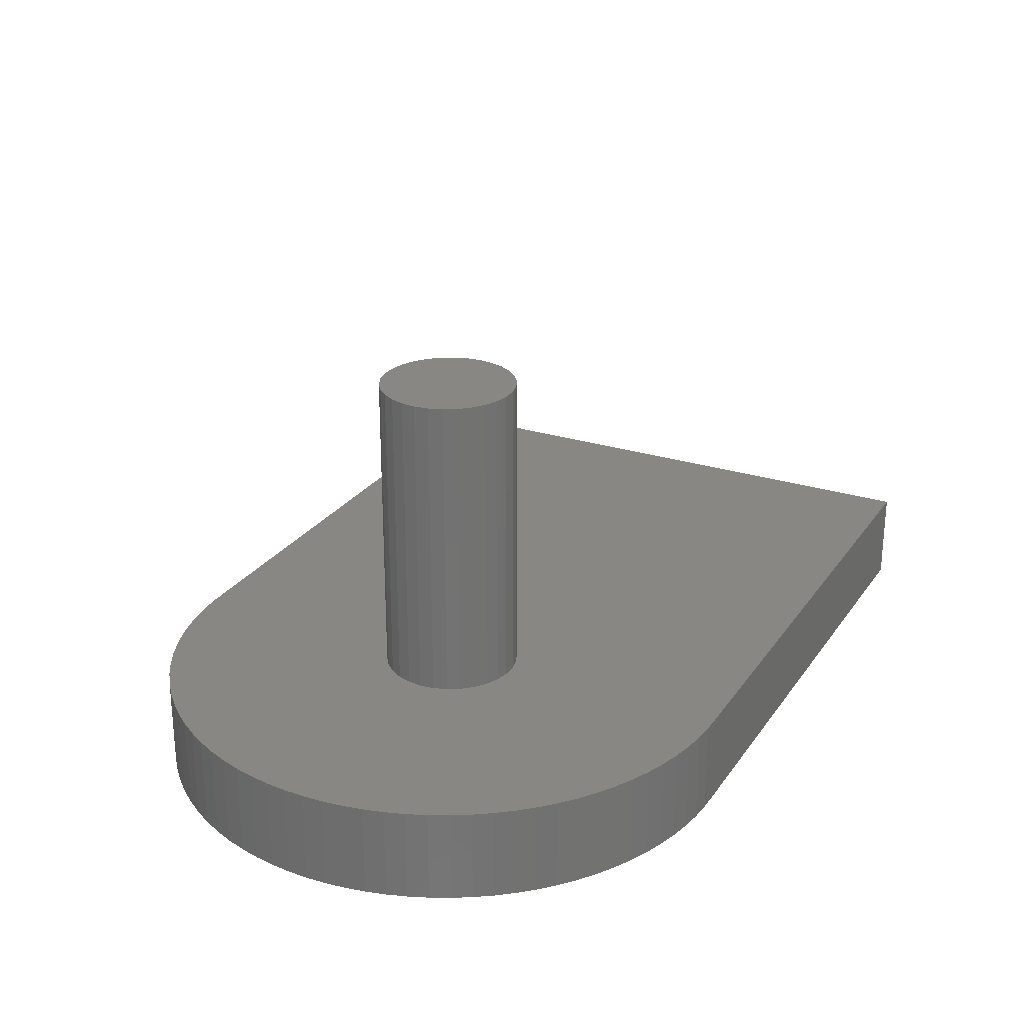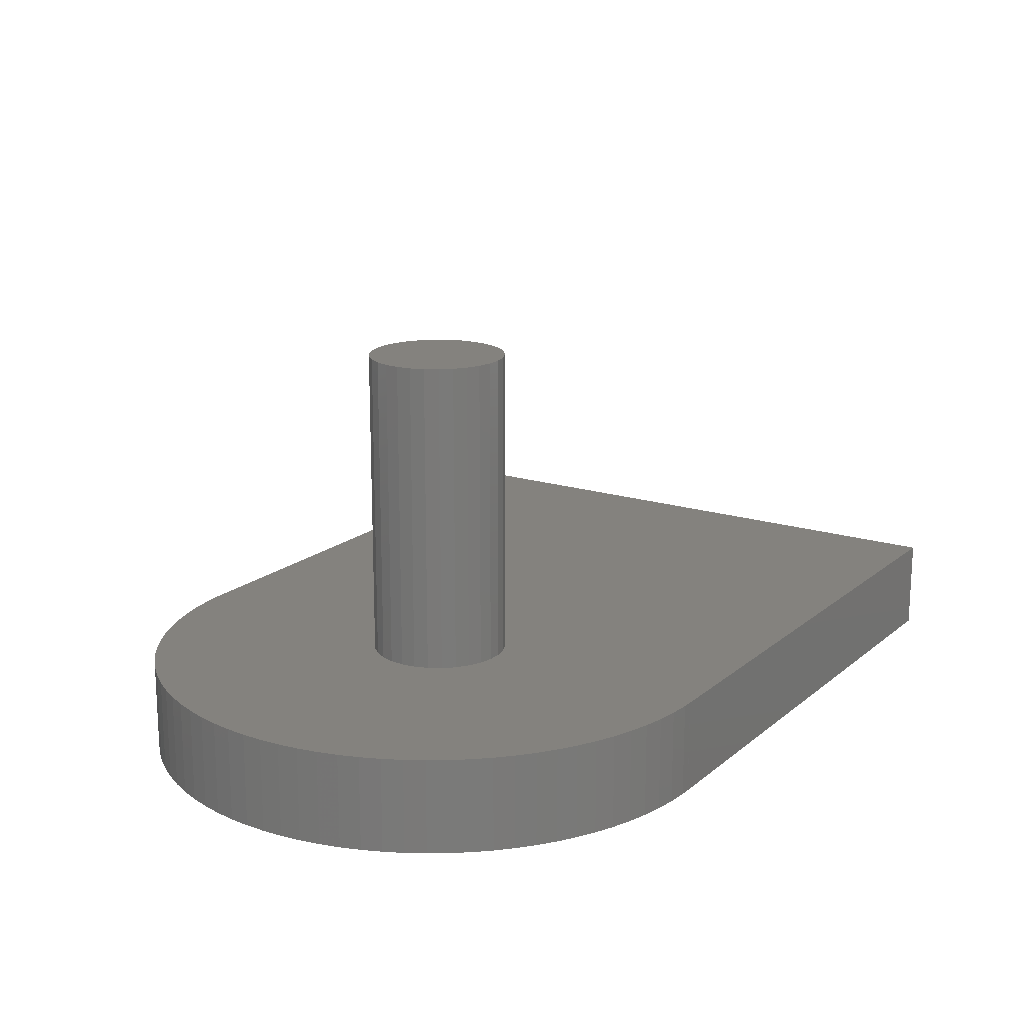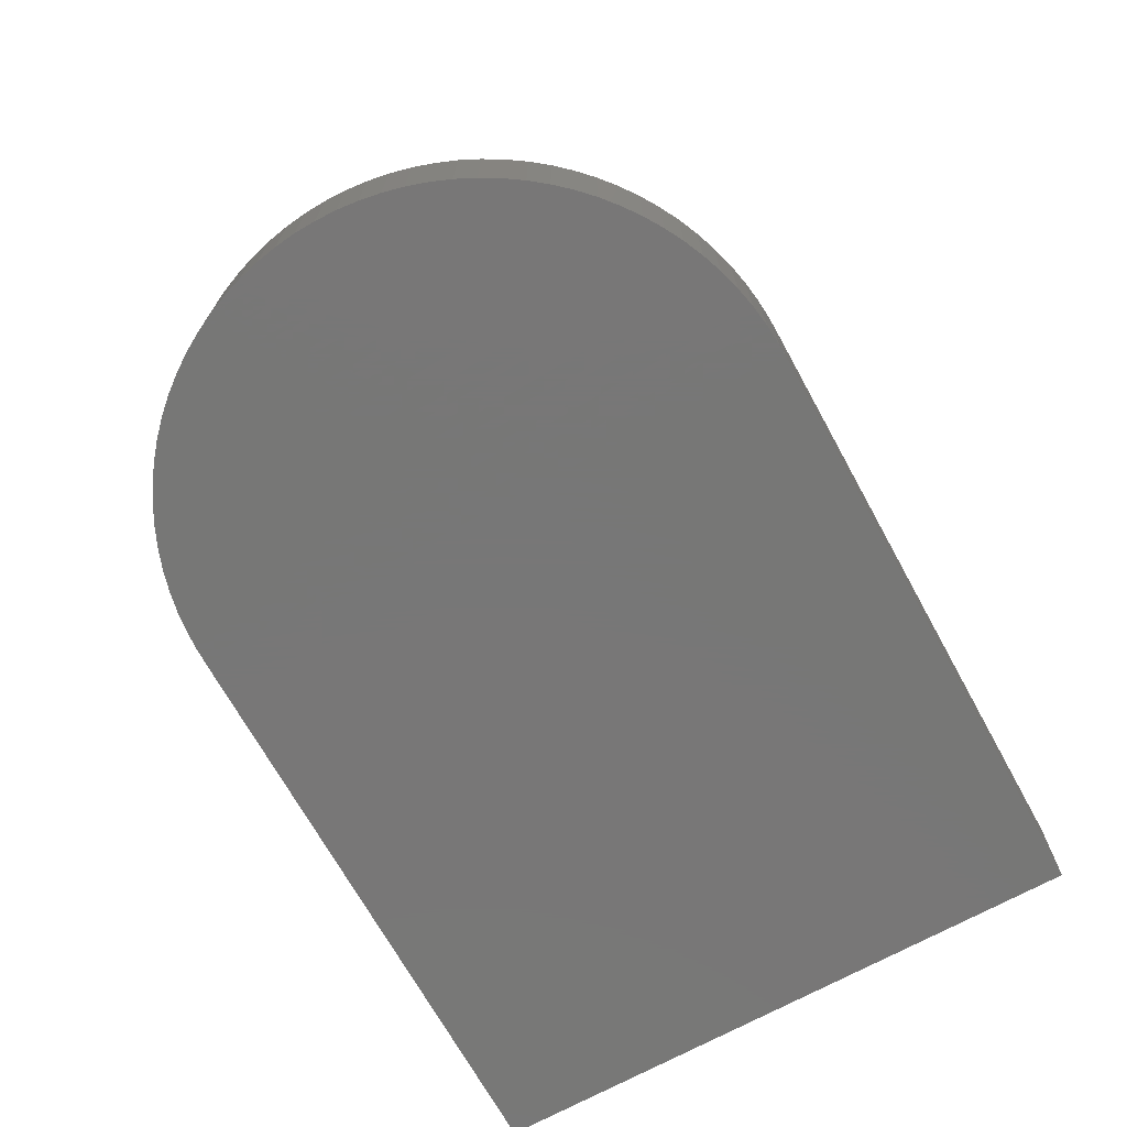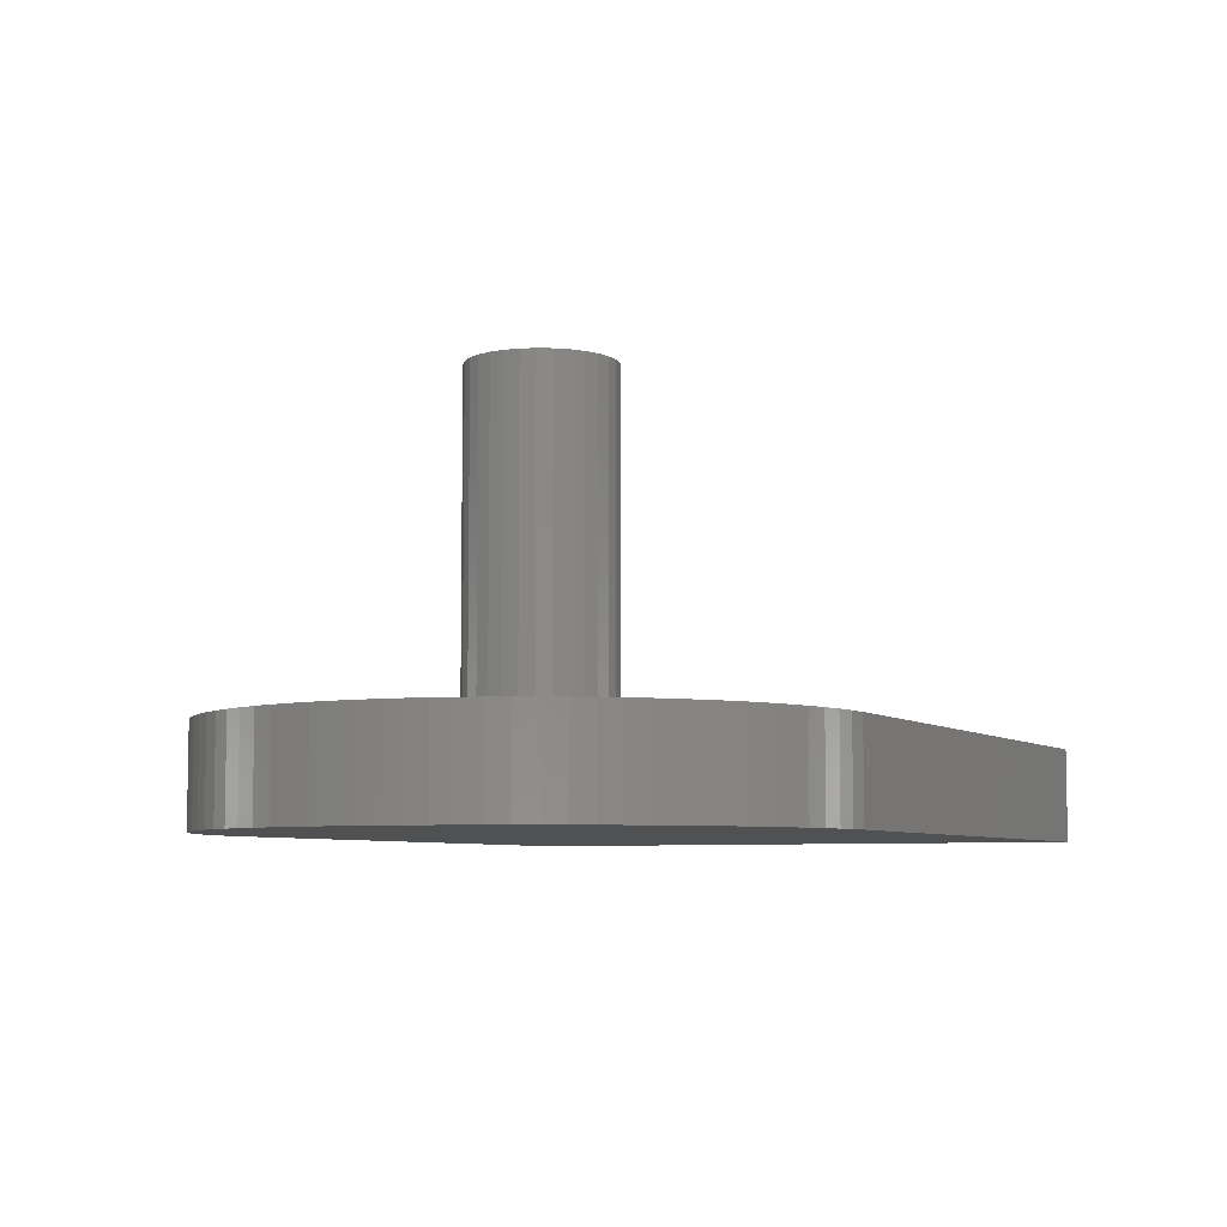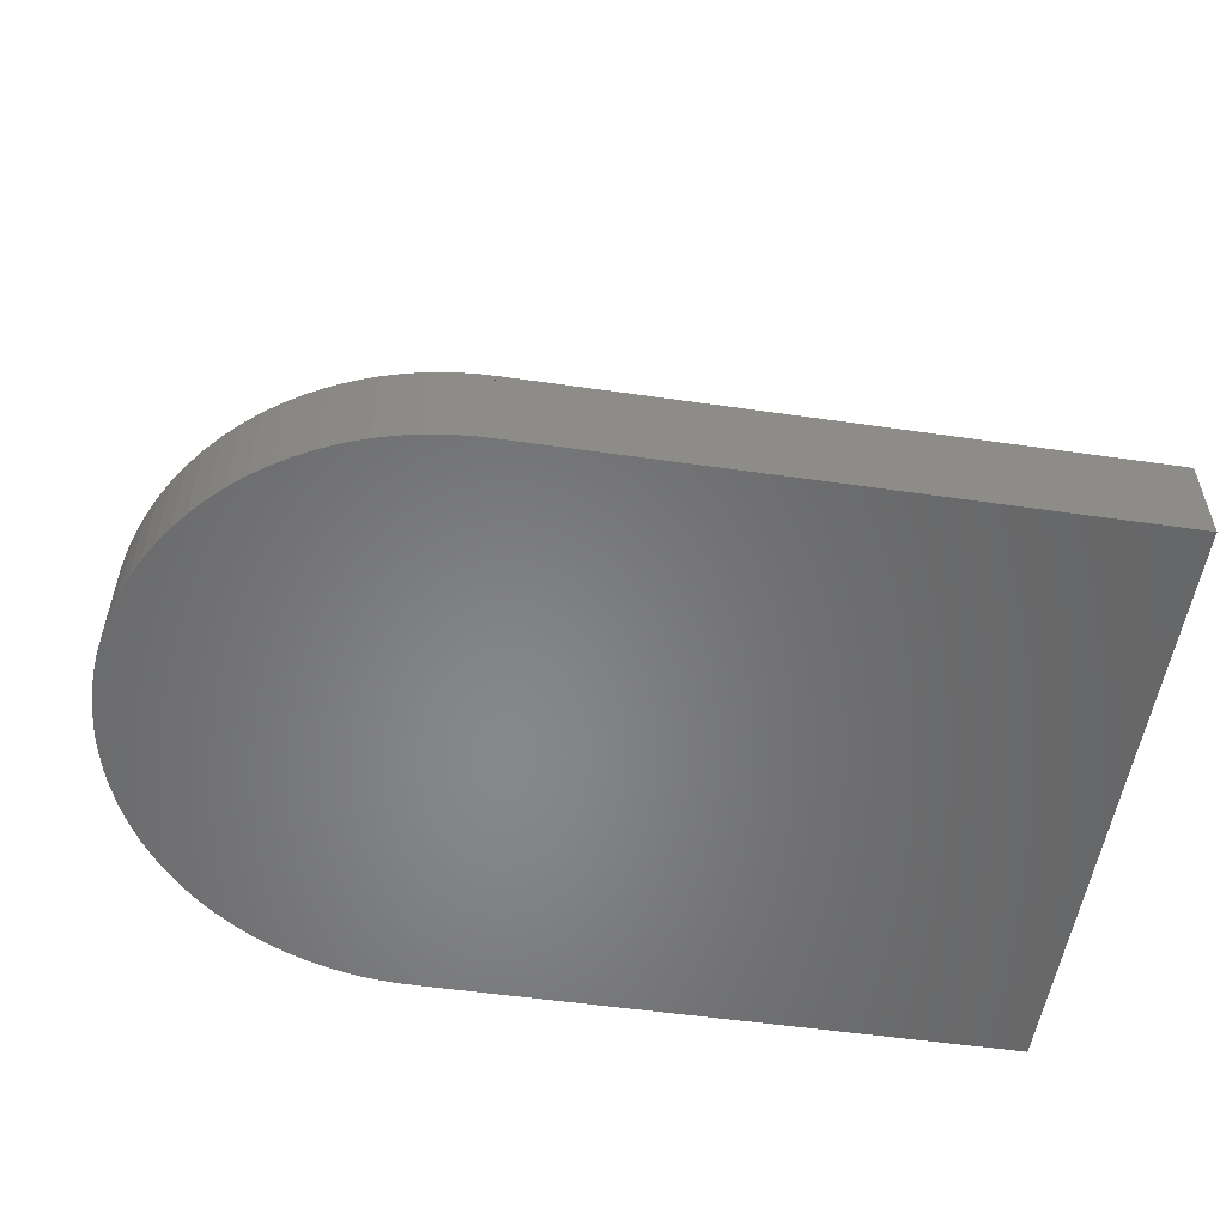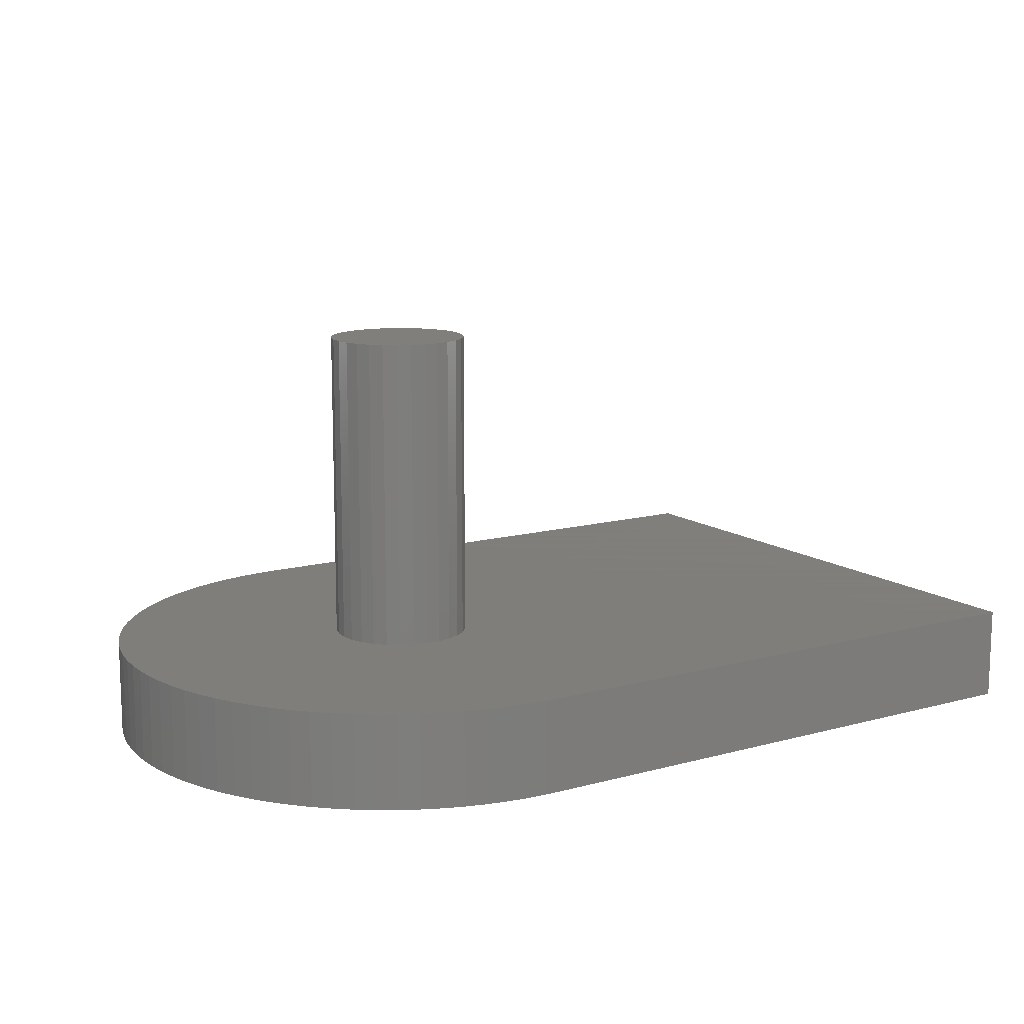
<metadata>
{"format":"stl","ext":"stl","renderer":"f3d","projection":"perspective","resolution":1024,"background":"white","views":[{"elev":25.7,"azim":-63.1,"up":"+Z"},{"elev":17.1,"azim":-57.4,"up":"+Z"},{"elev":-70.0,"azim":-61.1,"up":"+Z"},{"elev":-6.5,"azim":-63.7,"up":"+Z"},{"elev":-53.9,"azim":-8.7,"up":"+Z"},{"elev":12.5,"azim":-32.5,"up":"+Z"}]}
</metadata>
<code>
# stl→obj: 162 verts, 320 faces
v -16.85 0.4574 13
v -16.99 0.8948 3
v -16.99 0.8948 13
v -16.85 0.4574 3
v -16.8 0 13
v -16.8 0 3
v -16.99 -0.8948 13
v -16.85 -0.4574 3
v -16.85 -0.4574 13
v -16.99 -0.8948 3
v -20.47 -1.635 3
v -20.1 -1.905 13
v -20.47 -1.635 13
v -20.1 -1.905 3
v -18.77 -2.188 3
v -18.32 -2.092 13
v -18.77 -2.188 13
v -18.32 -2.092 3
v -20.78 -1.293 3
v -21.01 -0.8948 13
v -21.01 -0.8948 3
v -20.78 -1.293 13
v -18.32 2.092 3
v -18.77 2.188 13
v -18.32 2.092 13
v -18.77 2.188 3
v -19.68 -2.092 3
v -19.23 -2.188 13
v -19.68 -2.092 13
v -19.23 -2.188 3
v -17.53 1.635 3
v -17.9 1.905 13
v -17.53 1.635 13
v -17.9 1.905 3
v -21.15 0.4574 3
v -21.01 0.8948 13
v -21.01 0.8948 3
v -21.15 0.4574 13
v -20.78 1.293 13
v -20.78 1.293 3
v -17.9 -1.905 3
v -17.53 -1.635 13
v -17.9 -1.905 13
v -17.53 -1.635 3
v -19.23 2.188 3
v -19.68 2.092 13
v -19.23 2.188 13
v -19.68 2.092 3
v -20.47 1.635 13
v -20.47 1.635 3
v -17.22 -1.293 13
v -17.22 -1.293 3
v -20.1 1.905 3
v -20.1 1.905 13
v -17.22 1.293 13
v -17.22 1.293 3
v -21.2 0 3
v -21.2 0 13
v -21.15 -0.4574 13
v -21.15 -0.4574 3
v -19.99 -9.448 0
v -19 -9.494 0
v -19.33 -9.494 0
v -19 9.494 0
v -19.99 9.448 0
v -19.33 9.494 0
v -20.65 -9.356 0
v -20.65 9.356 0
v -21.3 -9.218 0
v -21.3 9.218 0
v -21.94 -9.035 0
v -21.94 9.035 0
v -22.56 -8.808 0
v -22.56 8.808 0
v -23.16 -8.539 0
v -23.16 8.539 0
v -23.75 -8.227 0
v -23.75 8.227 0
v -24.31 -7.876 0
v -24.31 7.876 0
v -24.85 -7.486 0
v -24.85 7.486 0
v -25.36 -7.06 0
v -25.36 7.06 0
v -25.83 -6.599 0
v -25.83 6.599 0
v -26.28 -6.106 0
v -26.28 6.106 0
v -26.69 -5.584 0
v -26.69 5.584 0
v -27.06 -5.034 0
v -27.06 5.034 0
v -27.39 -4.46 0
v -27.39 4.46 0
v -27.68 -3.864 0
v -27.68 3.864 0
v -27.93 -3.249 0
v -27.93 3.249 0
v -28.13 -2.619 0
v -28.13 2.619 0
v -28.29 -1.975 0
v -28.29 1.975 0
v -28.41 -1.322 0
v -28.41 1.322 0
v -28.48 -0.6627 0
v -28.48 0.6627 0
v -28.5 0 0
v -0.5 -9.5 0
v -19 -9.5 0
v -0.5 9.5 0
v -19 9.5 0
v -19.99 9.448 3
v -19.33 9.494 3
v -28.41 -1.322 3
v -28.29 -1.975 3
v -19.33 -9.494 3
v -19.99 -9.448 3
v -28.13 2.619 3
v -28.29 1.975 3
v -21.94 9.035 3
v -21.3 9.218 3
v -24.31 7.876 3
v -23.75 8.227 3
v -20.65 -9.356 3
v -21.3 -9.218 3
v -23.75 -8.227 3
v -24.31 -7.876 3
v -20.65 9.356 3
v -25.36 7.06 3
v -24.85 7.486 3
v -28.48 -0.6627 3
v -27.39 -4.46 3
v -27.06 -5.034 3
v -28.13 -2.619 3
v -27.93 -3.249 3
v -22.56 8.808 3
v -27.39 4.46 3
v -27.68 3.864 3
v -26.28 6.106 3
v -26.69 5.584 3
v -27.06 5.034 3
v -23.16 8.539 3
v -27.93 3.249 3
v -26.69 -5.584 3
v -19 -9.494 3
v -25.83 6.599 3
v -26.28 -6.106 3
v -25.83 -6.599 3
v -28.48 0.6627 3
v -28.5 0 3
v -24.85 -7.486 3
v -25.36 -7.06 3
v -21.94 -9.035 3
v -28.41 1.322 3
v -22.56 -8.808 3
v -19 9.494 3
v -27.68 -3.864 3
v -23.16 -8.539 3
v -0.5 9.5 3
v -0.5 -9.5 3
v -19 9.5 3
v -19 -9.5 3
f 1 2 3
f 2 1 4
f 5 4 1
f 4 5 6
f 7 8 9
f 8 7 10
f 11 12 13
f 12 11 14
f 15 16 17
f 16 15 18
f 19 20 21
f 20 19 22
f 23 24 25
f 24 23 26
f 27 28 29
f 28 27 30
f 31 32 33
f 32 31 34
f 34 25 32
f 25 34 23
f 35 36 37
f 36 35 38
f 14 29 12
f 29 14 27
f 37 39 40
f 39 37 36
f 41 42 43
f 42 41 44
f 45 46 47
f 46 45 48
f 9 6 5
f 6 9 8
f 40 49 50
f 49 40 39
f 26 47 24
f 47 26 45
f 51 10 7
f 10 51 52
f 53 49 54
f 49 53 50
f 18 43 16
f 43 18 41
f 48 54 46
f 54 48 53
f 42 52 51
f 52 42 44
f 55 31 33
f 31 55 56
f 57 38 35
f 38 57 58
f 3 56 55
f 56 3 2
f 1 9 5
f 3 9 1
f 3 7 9
f 55 7 3
f 55 51 7
f 33 51 55
f 33 42 51
f 32 42 33
f 32 43 42
f 25 43 32
f 25 16 43
f 24 16 25
f 24 17 16
f 47 17 24
f 47 28 17
f 46 28 47
f 46 29 28
f 54 29 46
f 54 12 29
f 49 12 54
f 49 13 12
f 39 13 49
f 39 22 13
f 36 22 39
f 36 20 22
f 38 20 36
f 38 59 20
f 59 38 58
f 30 17 28
f 17 30 15
f 21 59 60
f 59 21 20
f 11 22 19
f 22 11 13
f 61 62 63
f 62 61 64
f 65 64 61
f 64 65 66
f 67 65 61
f 67 68 65
f 69 68 67
f 69 70 68
f 71 70 69
f 71 72 70
f 73 72 71
f 73 74 72
f 75 74 73
f 75 76 74
f 77 76 75
f 77 78 76
f 79 78 77
f 79 80 78
f 81 80 79
f 81 82 80
f 83 82 81
f 83 84 82
f 85 84 83
f 85 86 84
f 87 86 85
f 87 88 86
f 89 88 87
f 89 90 88
f 91 90 89
f 91 92 90
f 93 92 91
f 93 94 92
f 95 94 93
f 95 96 94
f 97 96 95
f 97 98 96
f 99 98 97
f 99 100 98
f 101 100 99
f 101 102 100
f 103 102 101
f 103 104 102
f 105 104 103
f 105 106 104
f 106 105 107
f 62 108 109
f 108 62 110
f 64 110 62
f 110 64 111
f 60 58 57
f 58 60 59
f 66 112 113
f 112 66 65
f 101 114 103
f 114 101 115
f 61 116 117
f 116 61 63
f 102 118 100
f 118 102 119
f 70 120 121
f 120 70 72
f 78 122 123
f 122 78 80
f 69 124 125
f 124 69 67
f 79 126 127
f 126 79 77
f 65 128 112
f 128 65 68
f 82 129 130
f 129 82 84
f 103 131 105
f 131 103 114
f 91 132 93
f 132 91 133
f 97 134 99
f 134 97 135
f 72 136 120
f 136 72 74
f 96 137 94
f 137 96 138
f 90 139 88
f 139 90 140
f 94 141 92
f 141 94 137
f 74 142 136
f 142 74 76
f 92 140 90
f 140 92 141
f 80 130 122
f 130 80 82
f 98 138 96
f 138 98 143
f 89 133 91
f 133 89 144
f 63 145 116
f 145 63 62
f 88 146 86
f 146 88 139
f 85 147 87
f 147 85 148
f 107 149 106
f 149 107 150
f 83 151 152
f 151 83 81
f 71 125 153
f 125 71 69
f 105 150 107
f 150 105 131
f 106 154 104
f 154 106 149
f 68 121 128
f 121 68 70
f 84 146 129
f 146 84 86
f 73 153 155
f 153 73 71
f 99 115 101
f 115 99 134
f 81 127 151
f 127 81 79
f 64 113 156
f 113 64 66
f 87 144 89
f 144 87 147
f 95 135 97
f 135 95 157
f 100 143 98
f 143 100 118
f 85 152 148
f 152 85 83
f 104 119 102
f 119 104 154
f 76 123 142
f 123 76 78
f 67 117 124
f 117 67 61
f 93 157 95
f 157 93 132
f 30 145 15
f 30 116 145
f 124 30 27
f 30 117 116
f 155 27 14
f 127 14 11
f 30 124 117
f 148 11 19
f 133 19 21
f 135 21 60
f 114 60 57
f 27 125 124
f 53 122 50
f 130 50 122
f 27 153 125
f 129 50 130
f 27 155 153
f 146 50 129
f 14 158 155
f 50 146 40
f 14 126 158
f 139 40 146
f 14 127 126
f 140 40 139
f 11 151 127
f 141 40 140
f 11 152 151
f 40 141 37
f 11 148 152
f 137 37 141
f 19 147 148
f 138 37 137
f 19 144 147
f 143 37 138
f 19 133 144
f 37 143 35
f 21 132 133
f 118 35 143
f 21 157 132
f 119 35 118
f 21 135 157
f 154 35 119
f 60 134 135
f 35 154 57
f 60 115 134
f 149 57 154
f 60 114 115
f 150 57 149
f 57 131 114
f 57 150 131
f 159 6 160
f 159 4 6
f 159 2 4
f 159 56 2
f 156 56 159
f 56 156 31
f 31 156 34
f 34 156 23
f 156 159 161
f 23 156 26
f 156 45 26
f 113 45 156
f 112 45 113
f 128 45 112
f 45 128 48
f 121 48 128
f 120 48 121
f 136 48 120
f 48 136 53
f 142 53 136
f 123 53 142
f 122 53 123
f 8 160 6
f 10 160 8
f 52 160 10
f 145 52 44
f 145 44 41
f 145 41 18
f 145 18 15
f 52 145 160
f 160 145 162
f 77 158 126
f 158 77 75
f 75 155 158
f 155 75 73
f 160 110 159
f 110 160 108
f 64 161 111
f 161 64 156
f 109 145 62
f 145 109 162
f 110 161 159
f 161 110 111
f 109 160 162
f 160 109 108

</code>
